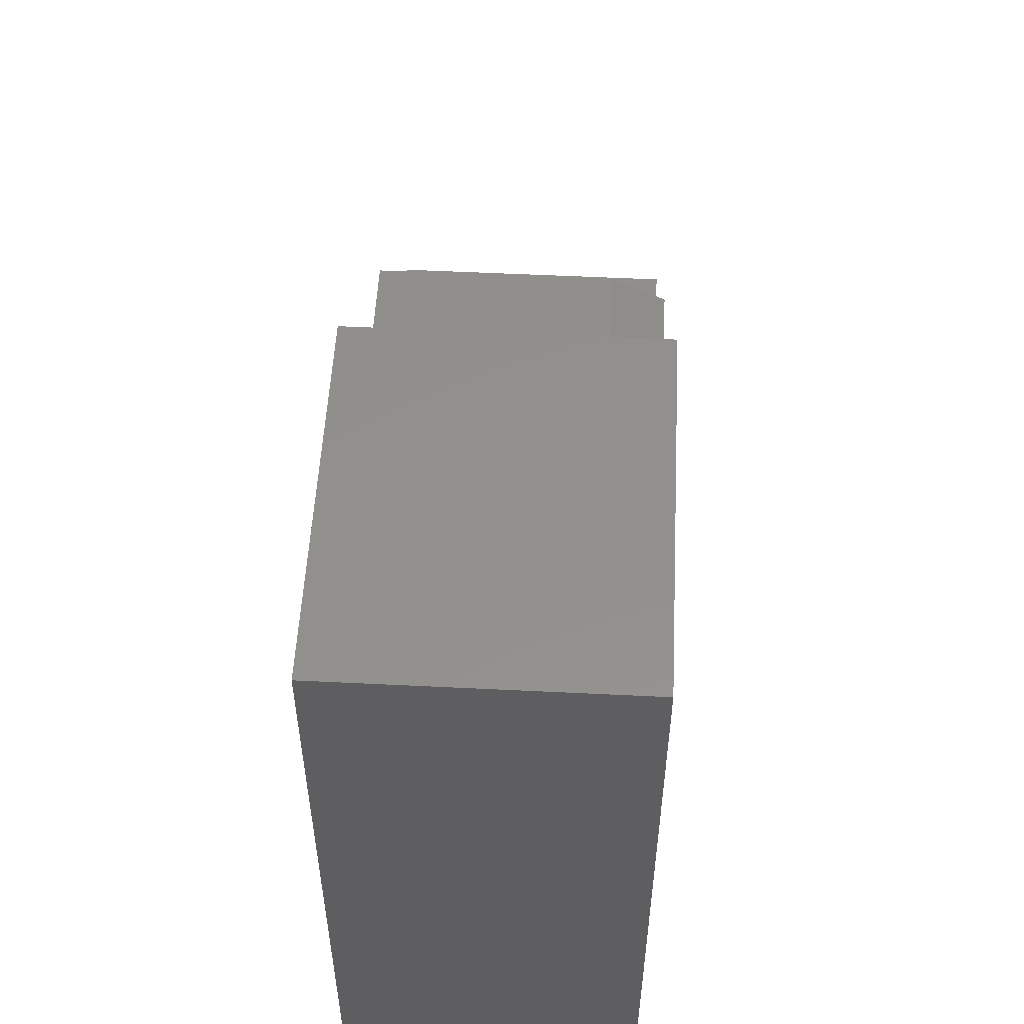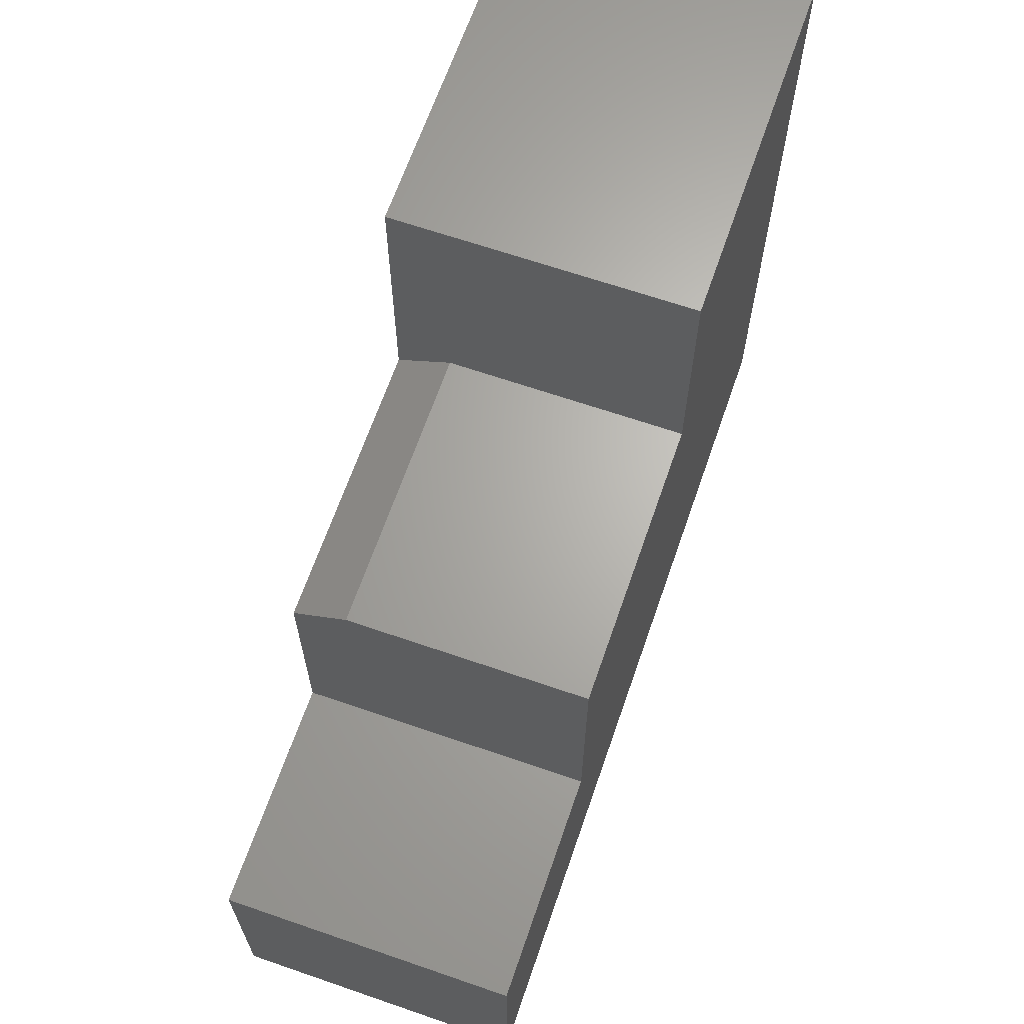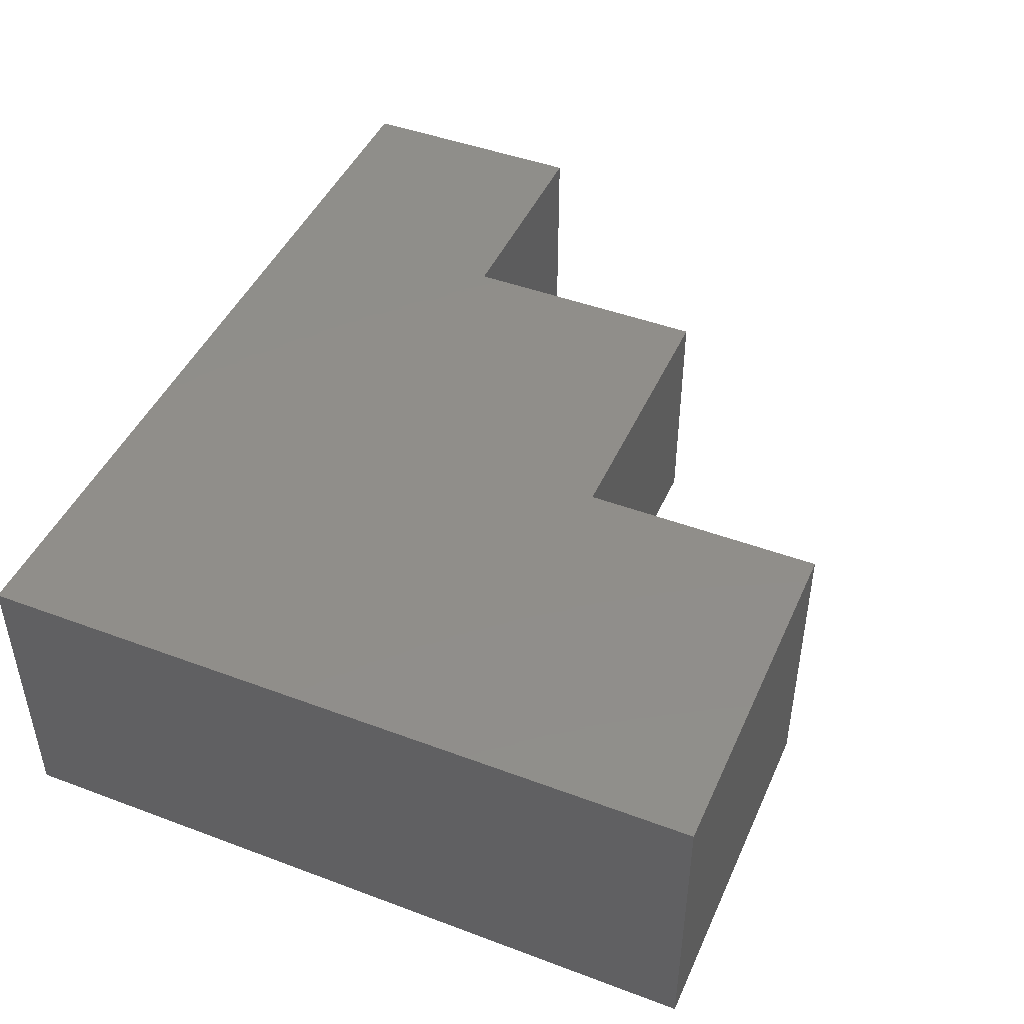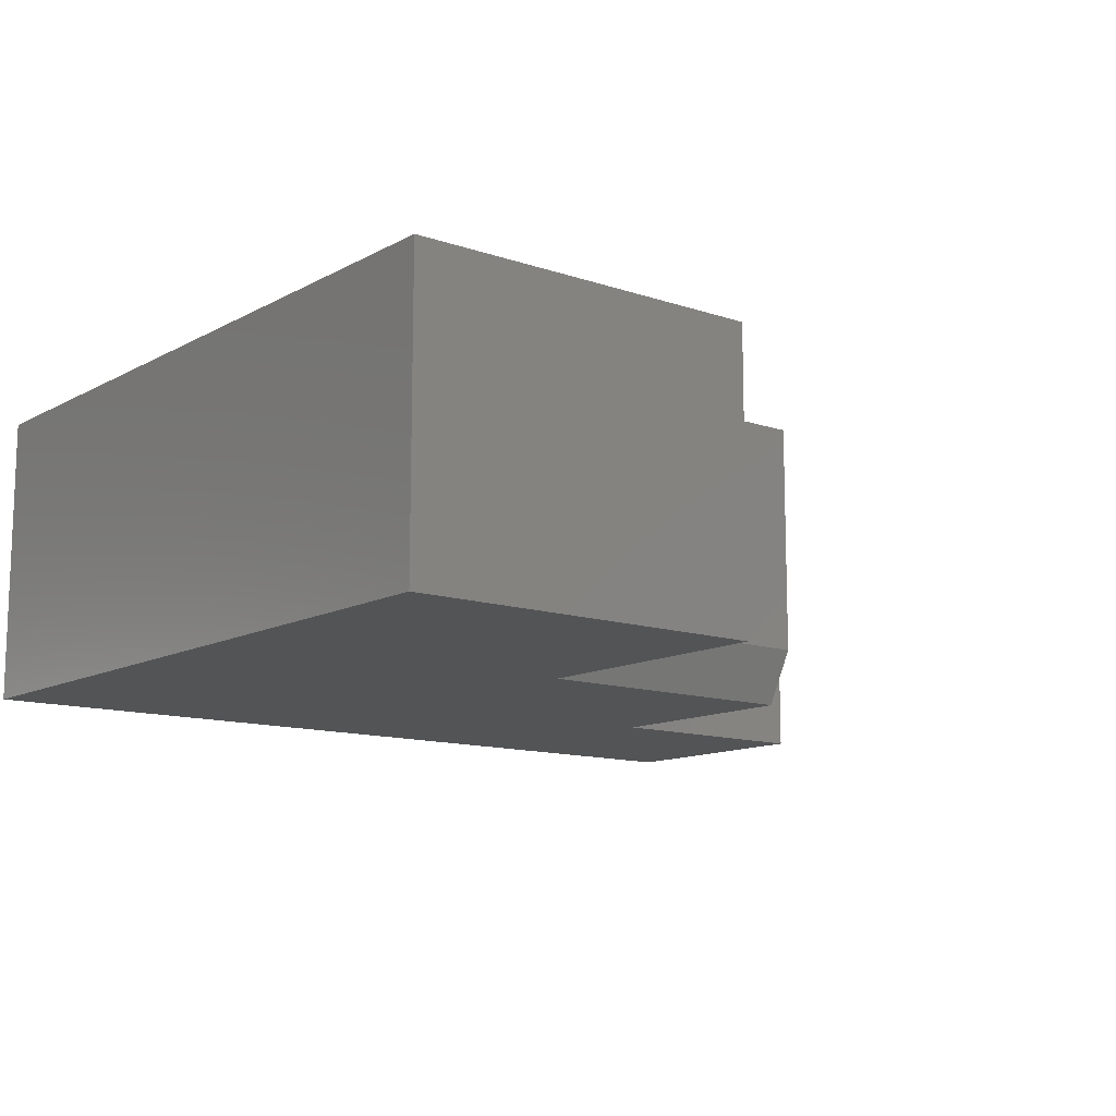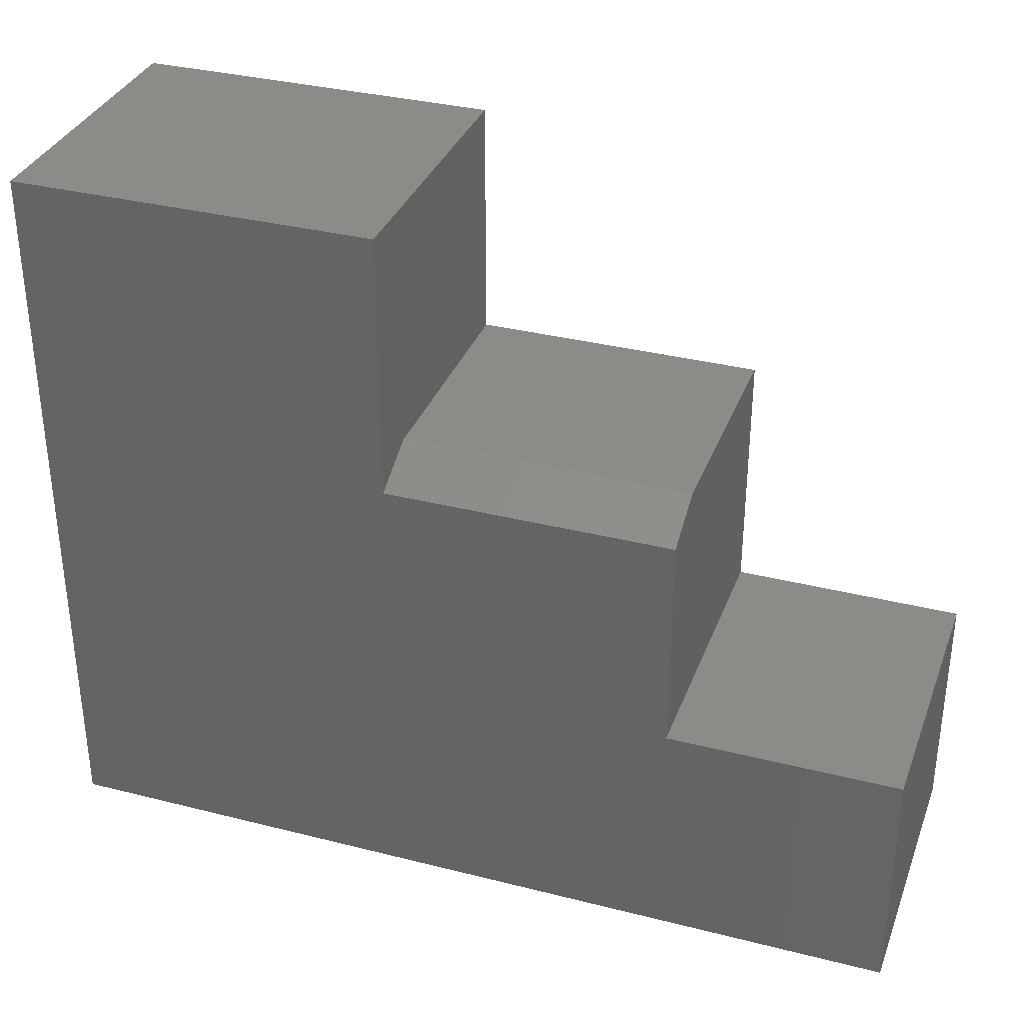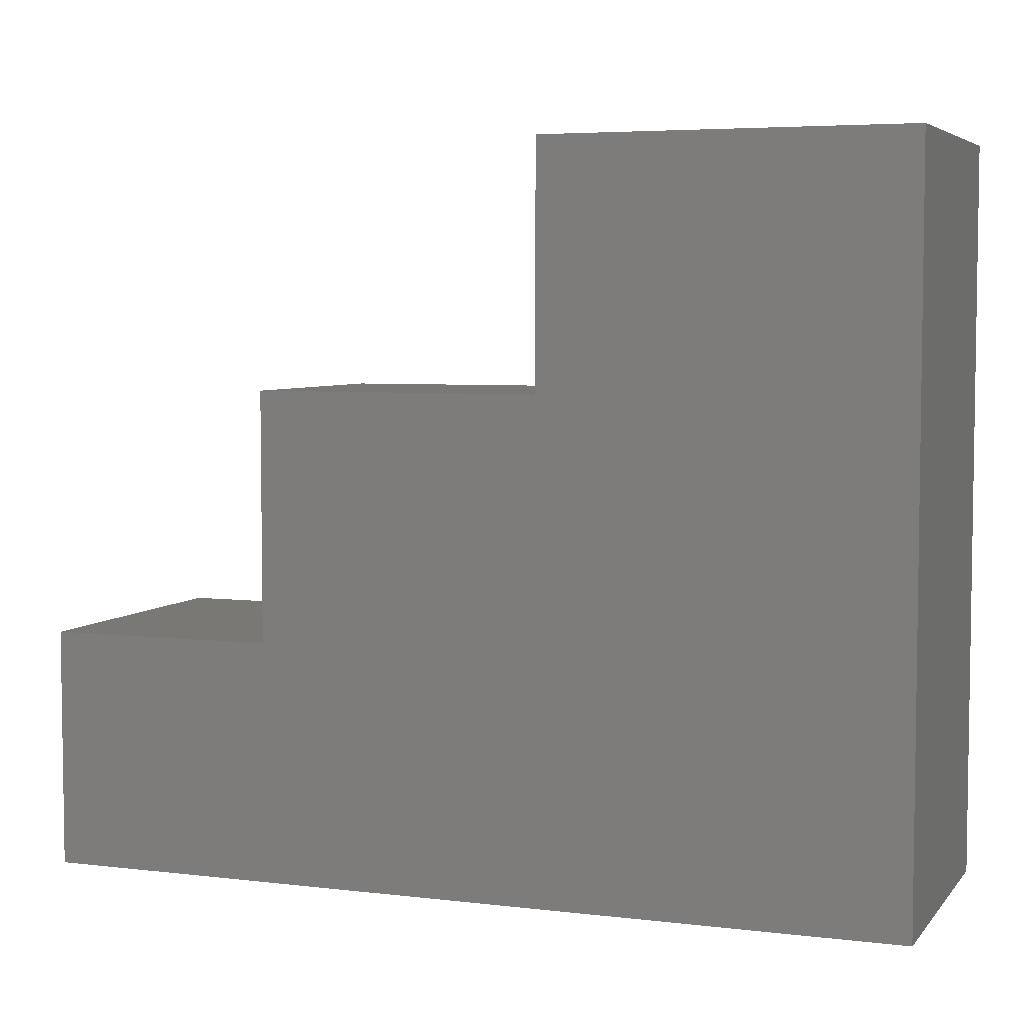
<metadata>
{"format":"stl","ext":"stl","renderer":"f3d","projection":"perspective","resolution":1024,"background":"white","views":[{"elev":53.5,"azim":-87.0,"up":"+Z"},{"elev":65.7,"azim":109.1,"up":"+Z"},{"elev":45.6,"azim":-66.7,"up":"+Y"},{"elev":-12.1,"azim":-38.6,"up":"+Y"},{"elev":34.0,"azim":19.0,"up":"+Z"},{"elev":5.1,"azim":-159.3,"up":"+Z"}]}
</metadata>
<code>
# stl→obj: 18 verts, 32 faces
v 0.3079 -0.25 0.6237
v 0.3079 0 0.6237
v 3.819e-17 -0.25 0.6237
v 3.819e-17 0 0.6237
v 0 -0.25 0
v 0.75 -0.25 -4.592e-17
v 0.75 -0.25 0.2053
v 0.5526 -0.25 0.2053
v 0.5526 -0.25 0.395
v 0.3079 -0.25 0.395
v 0.5526 0 0.4184
v 0.3079 0 0.4184
v 0.5526 -0.2031 0.4184
v 0.3079 -0.2031 0.4184
v 0.5526 0 0.2053
v 0 0 0
v 0.75 0 0.2053
v 0.75 0 -4.592e-17
f 1 2 3
f 3 2 4
f 5 6 7
f 5 7 8
f 5 8 9
f 5 9 10
f 5 10 1
f 5 1 3
f 11 12 13
f 13 12 14
f 15 11 8
f 8 11 13
f 8 13 9
f 12 2 14
f 14 2 1
f 14 1 10
f 3 4 5
f 5 4 16
f 10 9 14
f 14 9 13
f 16 4 2
f 16 2 12
f 16 12 11
f 16 11 15
f 16 15 17
f 16 17 18
f 17 15 7
f 7 15 8
f 18 17 6
f 6 17 7
f 5 16 6
f 6 16 18

</code>
